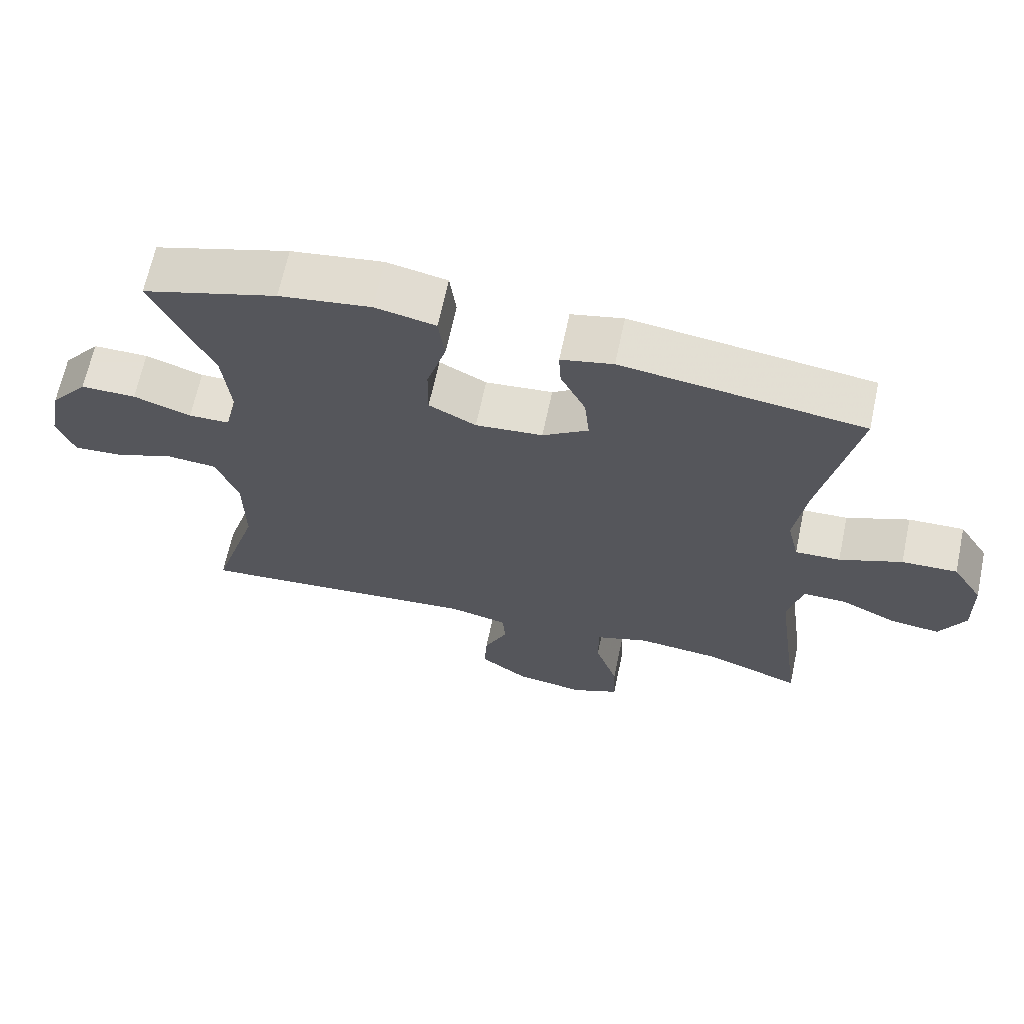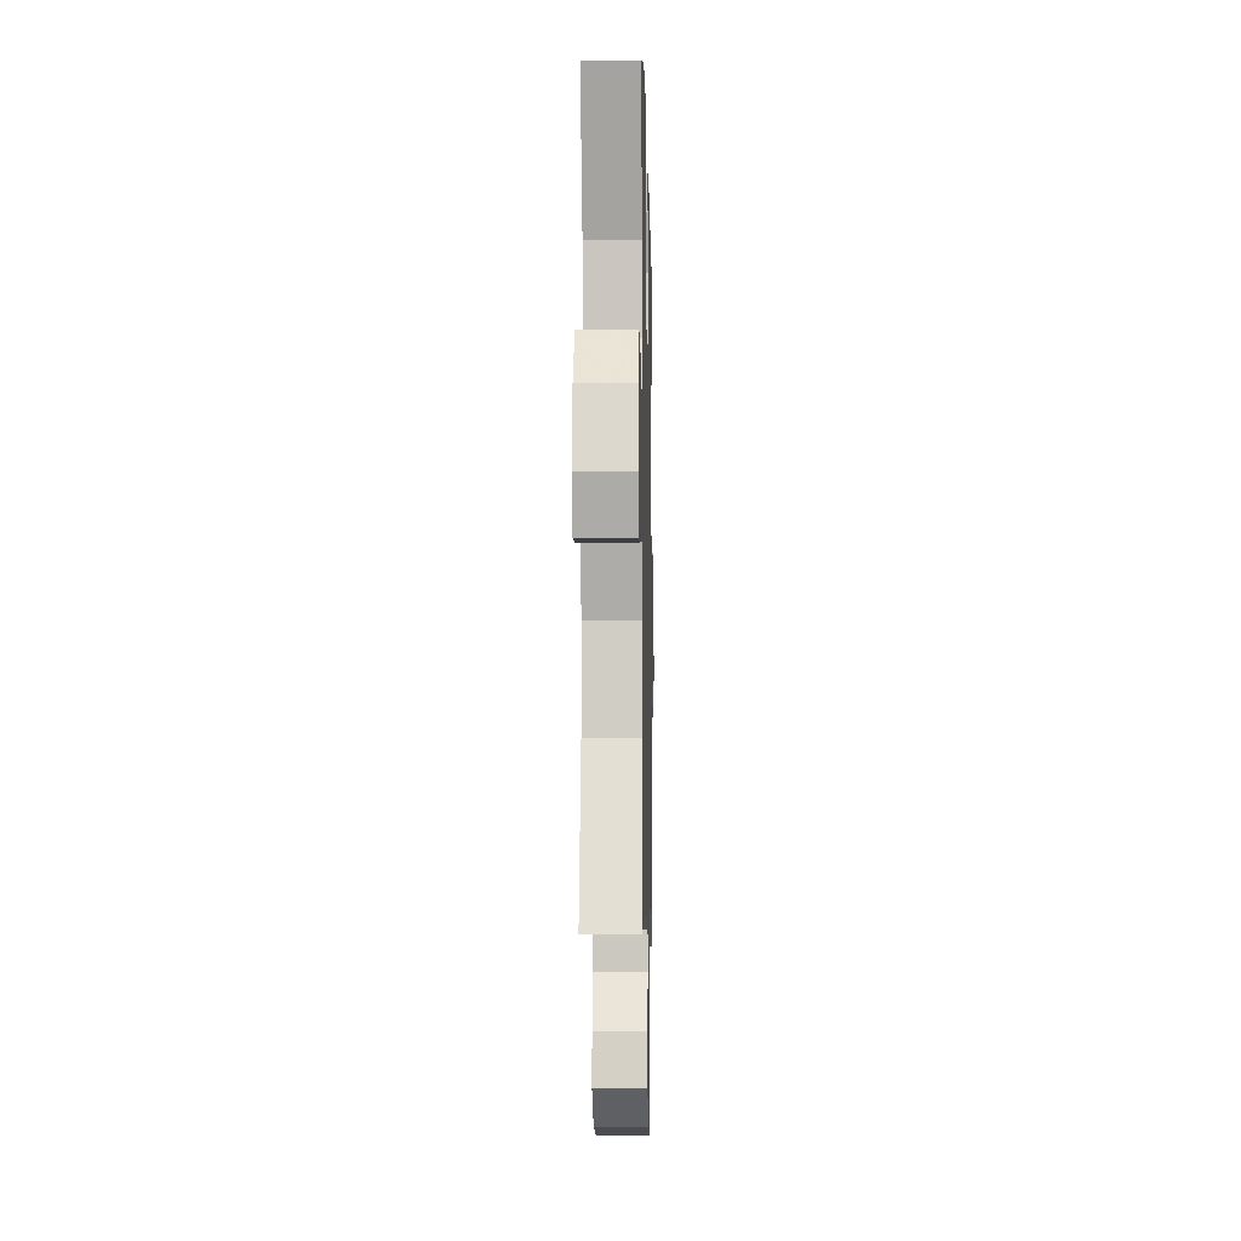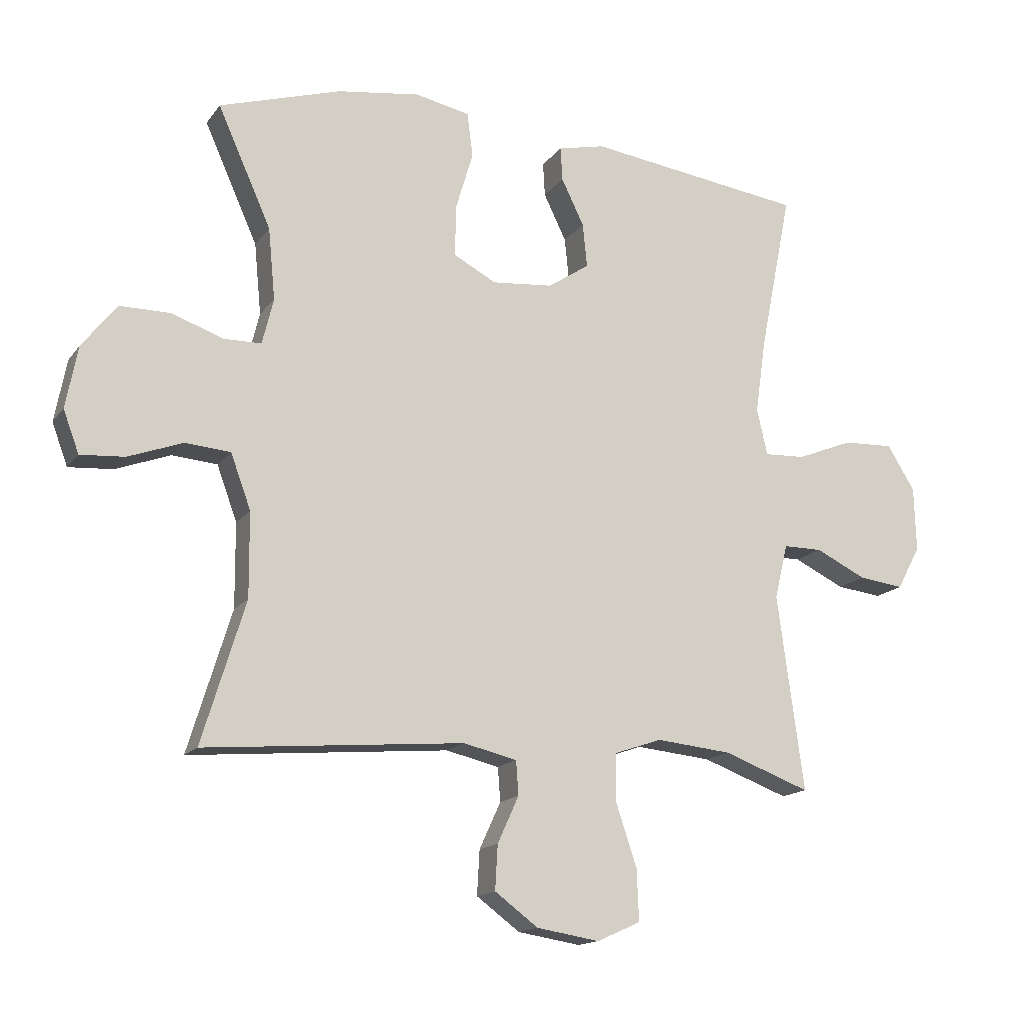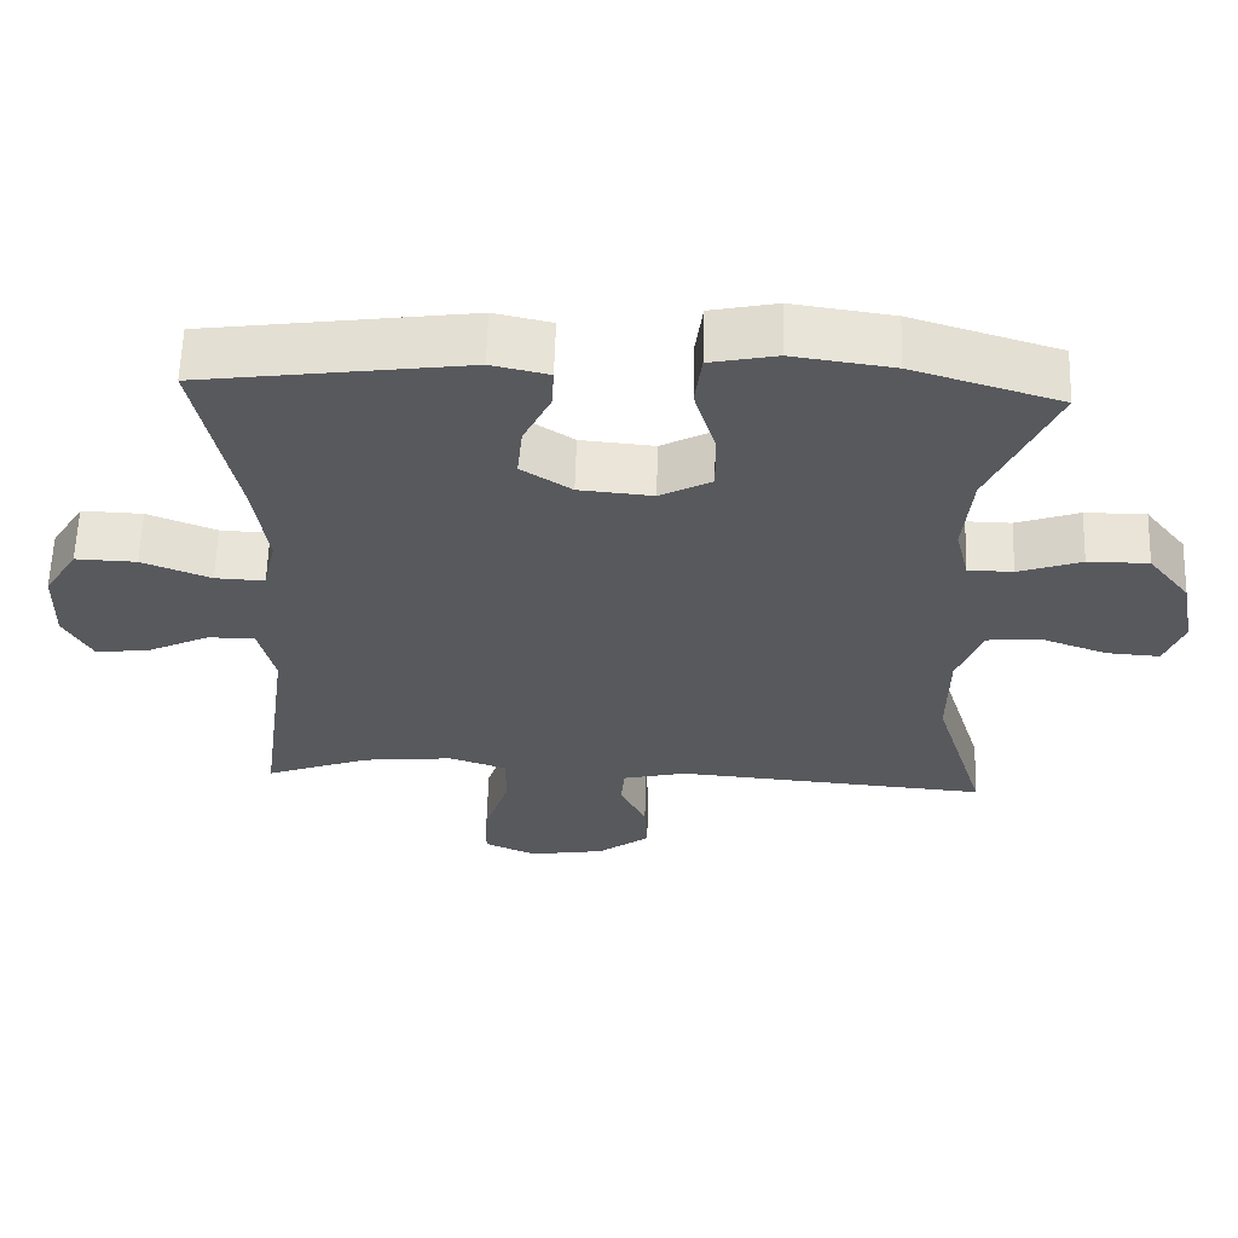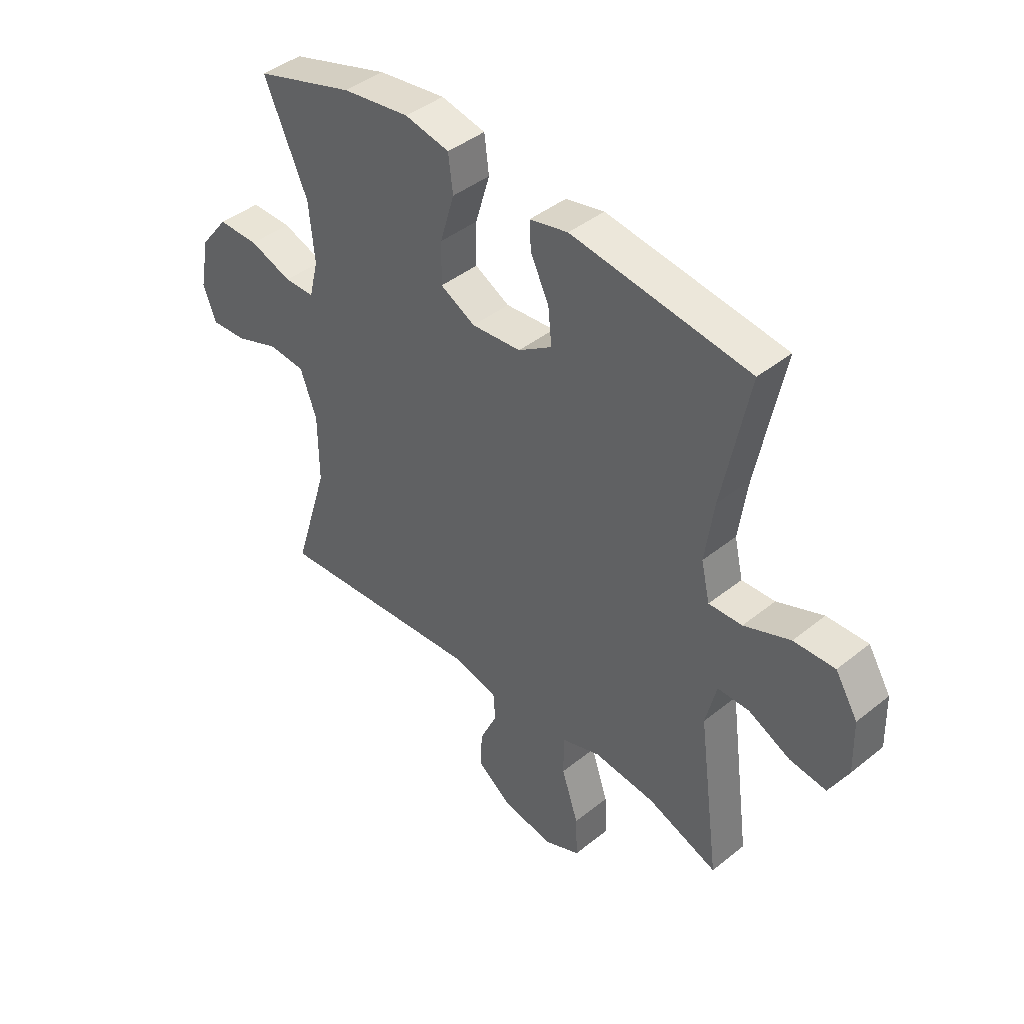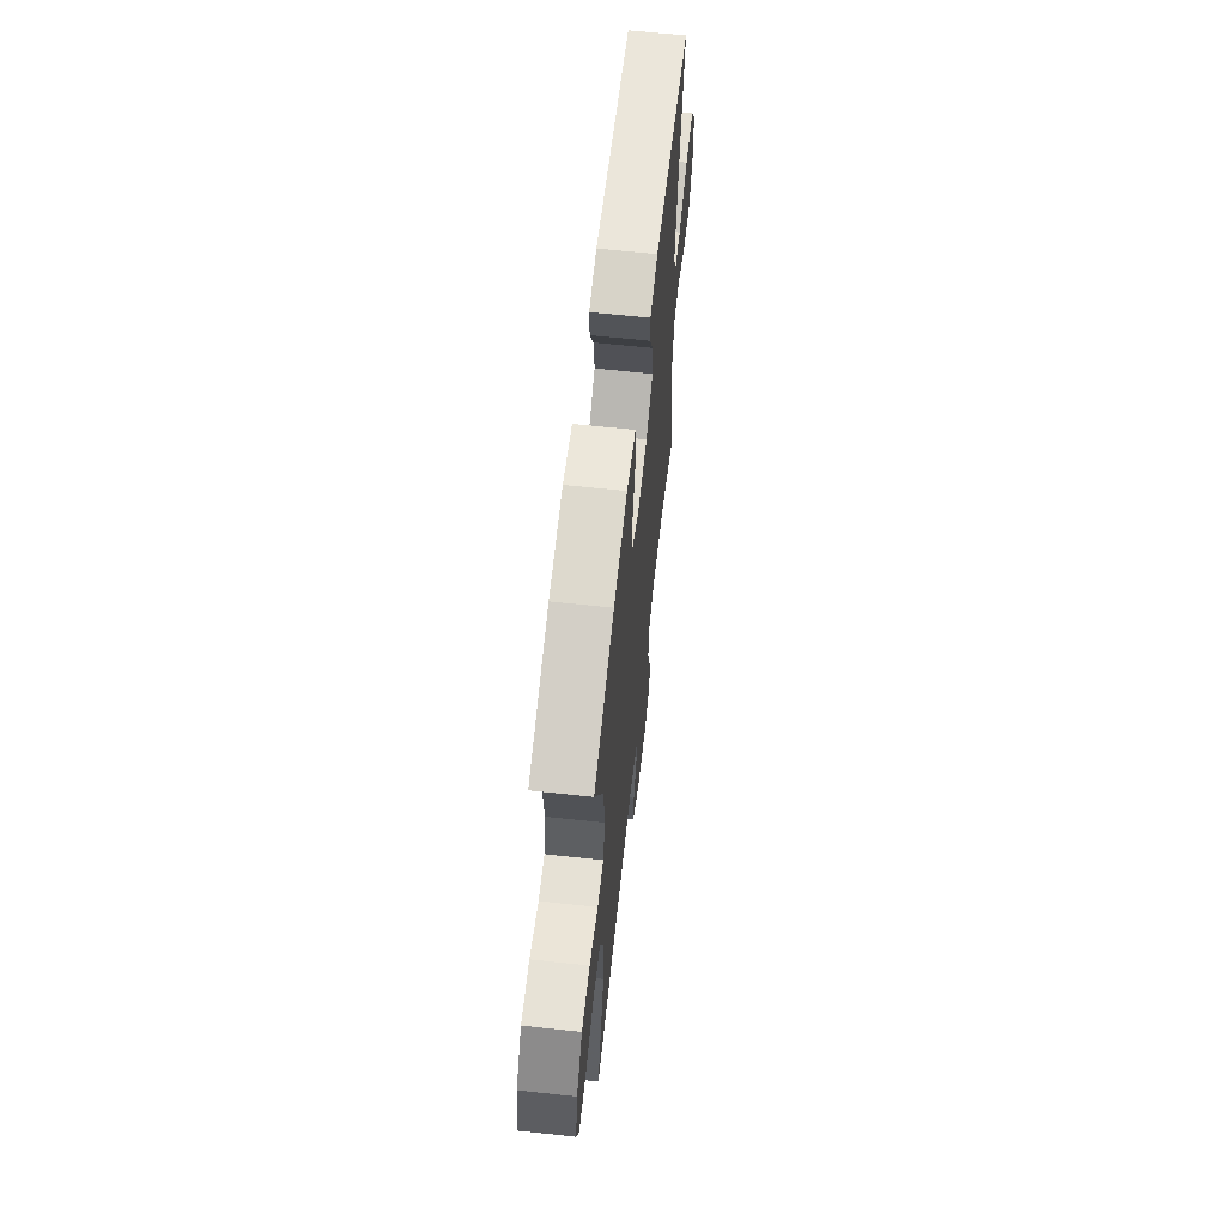
<metadata>
{"format":"obj","ext":"obj","renderer":"f3d","projection":"perspective","resolution":1024,"background":"white","views":[{"elev":66.3,"azim":12.0,"up":"+Z"},{"elev":-7.1,"azim":-88.7,"up":"+Z"},{"elev":-15.3,"azim":-23.5,"up":"+Z"},{"elev":60.9,"azim":-178.3,"up":"+Z"},{"elev":42.5,"azim":46.3,"up":"+Z"},{"elev":63.6,"azim":-83.8,"up":"+Z"}]}
</metadata>
<code>
v -0.5 0.07 -0.5
v -0.431 0.07 -0.275
v -0.432 0.07 -0.141
v -0.464 0.07 -0.054
v -0.536 0.07 -0.048
v -0.623 0.07 -0.08
v -0.693 0.07 -0.085
v -0.718 0.07 -0.018
v -0.699 0.07 0.081
v -0.644 0.07 0.151
v -0.564 0.07 0.151
v -0.481 0.07 0.122
v -0.422 0.07 0.123
v -0.404 0.07 0.196
v -0.415 0.07 0.31
v -0.5 0.07 0.5
v -0.306 0.07 0.56
v -0.174 0.07 0.579
v -0.087 0.07 0.561
v -0.078 0.07 0.49
v -0.106 0.07 0.396
v -0.107 0.07 0.315
v -0.039 0.07 0.279
v 0.058 0.07 0.288
v 0.124 0.07 0.332
v 0.117 0.07 0.402
v 0.081 0.07 0.476
v 0.078 0.07 0.53
v 0.153 0.07 0.547
v 0.5 0.07 0.5
v 0.449 0.07 0.245
v 0.432 0.07 0.126
v 0.449 0.07 0.052
v 0.514 0.07 0.055
v 0.604 0.07 0.091
v 0.684 0.07 0.094
v 0.728 0.07 0.023
v 0.731 0.07 -0.08
v 0.694 0.07 -0.149
v 0.622 0.07 -0.14
v 0.541 0.07 -0.101
v 0.479 0.07 -0.101
v 0.458 0.07 -0.188
v 0.5 0.07 -0.5
v 0.362 0.07 -0.449
v 0.242 0.07 -0.437
v 0.166 0.07 -0.463
v 0.166 0.07 -0.54
v 0.199 0.07 -0.639
v 0.202 0.07 -0.72
v 0.133 0.07 -0.751
v 0.033 0.07 -0.735
v -0.036 0.07 -0.684
v -0.032 0.07 -0.613
v 0.002 0.07 -0.539
v -0.002 0.07 -0.485
v -0.087 0.07 -0.465
v -0.5 0 -0.5
v -0.431 0 -0.275
v -0.432 0 -0.141
v -0.464 0 -0.054
v -0.536 0 -0.048
v -0.623 0 -0.08
v -0.693 0 -0.085
v -0.718 0 -0.018
v -0.699 0 0.081
v -0.644 0 0.151
v -0.564 0 0.151
v -0.481 0 0.122
v -0.422 0 0.123
v -0.404 0 0.196
v -0.415 0 0.31
v -0.5 0 0.5
v -0.306 0 0.56
v -0.174 0 0.579
v -0.087 0 0.561
v -0.078 0 0.49
v -0.106 0 0.396
v -0.107 0 0.315
v -0.039 0 0.279
v 0.058 0 0.288
v 0.124 0 0.332
v 0.117 0 0.402
v 0.081 0 0.476
v 0.078 0 0.53
v 0.153 0 0.547
v 0.5 0 0.5
v 0.449 0 0.245
v 0.432 0 0.126
v 0.449 0 0.052
v 0.514 0 0.055
v 0.604 0 0.091
v 0.684 0 0.094
v 0.728 0 0.023
v 0.731 0 -0.08
v 0.694 0 -0.149
v 0.622 0 -0.14
v 0.541 0 -0.101
v 0.479 0 -0.101
v 0.458 0 -0.188
v 0.5 0 -0.5
v 0.362 0 -0.449
v 0.242 0 -0.437
v 0.166 0 -0.463
v 0.166 0 -0.54
v 0.199 0 -0.639
v 0.202 0 -0.72
v 0.133 0 -0.751
v 0.033 0 -0.735
v -0.036 0 -0.684
v -0.032 0 -0.613
v 0.002 0 -0.539
v -0.002 0 -0.485
v -0.087 0 -0.465
f 53 54 55
f 52 53 55
f 51 52 55
f 50 51 55
f 49 50 55
f 48 49 55
f 47 48 55 56
f 46 47 56 57
f 43 44 45
f 42 43 45 46
f 39 40 41
f 38 39 41
f 37 38 41
f 36 37 41
f 35 36 41
f 34 35 41
f 33 34 41 42
f 57 1 2
f 46 57 2
f 42 46 2
f 33 42 2
f 32 33 2
f 29 30 31
f 28 29 31
f 27 28 31
f 26 27 31
f 19 20 21
f 18 19 21
f 17 18 21
f 16 17 21
f 15 16 21
f 14 15 21 22
f 13 14 22 23
f 10 11 12
f 9 10 12
f 8 9 12
f 7 8 12
f 6 7 12
f 5 6 12
f 4 5 12 13
f 13 23 24
f 4 13 24
f 3 4 24
f 25 26 31 32
f 24 25 32
f 3 24 32
f 2 3 32
f 112 111 110
f 112 110 109
f 112 109 108
f 112 108 107
f 112 107 106
f 112 106 105
f 113 112 105 104
f 114 113 104 103
f 102 101 100
f 103 102 100 99
f 98 97 96
f 98 96 95
f 98 95 94
f 98 94 93
f 98 93 92
f 98 92 91
f 99 98 91 90
f 59 58 114
f 59 114 103
f 59 103 99
f 59 99 90
f 59 90 89
f 88 87 86
f 88 86 85
f 88 85 84
f 88 84 83
f 78 77 76
f 78 76 75
f 78 75 74
f 78 74 73
f 78 73 72
f 79 78 72 71
f 80 79 71 70
f 69 68 67
f 69 67 66
f 69 66 65
f 69 65 64
f 69 64 63
f 69 63 62
f 70 69 62 61
f 81 80 70
f 81 70 61
f 81 61 60
f 89 88 83 82
f 89 82 81
f 89 81 60
f 89 60 59
f 1 58 59 2
f 2 59 60 3
f 3 60 61 4
f 4 61 62 5
f 5 62 63 6
f 6 63 64 7
f 7 64 65 8
f 8 65 66 9
f 9 66 67 10
f 10 67 68 11
f 11 68 69 12
f 12 69 70 13
f 13 70 71 14
f 14 71 72 15
f 15 72 73 16
f 16 73 74 17
f 17 74 75 18
f 18 75 76 19
f 19 76 77 20
f 20 77 78 21
f 21 78 79 22
f 22 79 80 23
f 23 80 81 24
f 24 81 82 25
f 25 82 83 26
f 26 83 84 27
f 27 84 85 28
f 28 85 86 29
f 29 86 87 30
f 30 87 88 31
f 31 88 89 32
f 32 89 90 33
f 33 90 91 34
f 34 91 92 35
f 35 92 93 36
f 36 93 94 37
f 37 94 95 38
f 38 95 96 39
f 39 96 97 40
f 40 97 98 41
f 41 98 99 42
f 42 99 100 43
f 43 100 101 44
f 44 101 102 45
f 45 102 103 46
f 46 103 104 47
f 47 104 105 48
f 48 105 106 49
f 49 106 107 50
f 50 107 108 51
f 51 108 109 52
f 52 109 110 53
f 53 110 111 54
f 54 111 112 55
f 55 112 113 56
f 56 113 114 57
f 57 114 58 1

</code>
